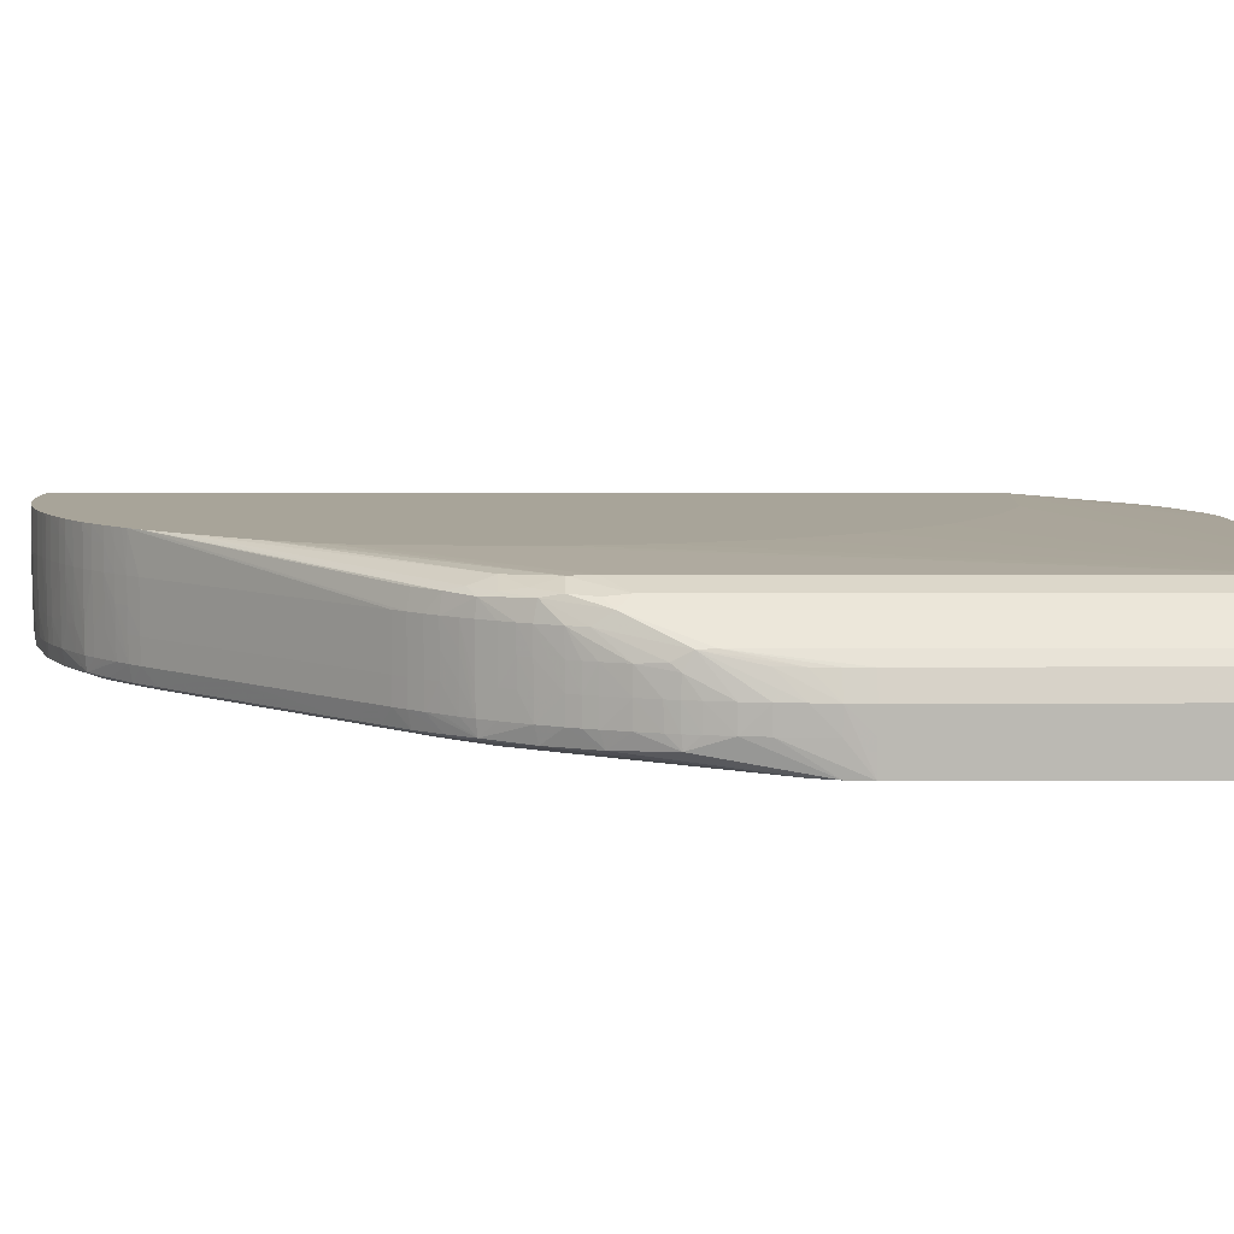
<metadata>
{"format":"obj","ext":"obj","renderer":"f3d","projection":"perspective","resolution":1024,"background":"white","views":[{"elev":7.1,"azim":-90.4,"up":"+Y"}]}
</metadata>
<code>
v 0.03387 0.05101 -0.2309
v 0.03387 0.04636 -0.2309
v 0.03387 0.05266 -0.2317
v 0.03175 0.04594 -0.2194
v 0.03177 0.0437 -0.2194
v 0.03387 0.04432 -0.2309
v 0.03177 0.04152 -0.2194
v 0.03387 0.05283 -0.2318
v 0.03153 0.05102 -0.2222
v 0.03141 0.04879 -0.22
v 0.03134 0.04827 -0.2194
v 0.03387 0.04419 -0.231
v -0.03177 0.04152 -0.2194
v 0.03219 0.04152 -0.2312
v 0.03387 0.04212 -0.2379
v 0.03387 0.04218 -0.2356
v 0.03387 0.04239 -0.2334
v 0.03387 0.04281 -0.2317
v 0.03387 0.05459 -0.2348
v 0.03072 0.05275 -0.2222
v 0.03037 0.05232 -0.221
v 0.03065 0.05084 -0.2201
v 0.03064 0.04999 -0.2194
v -0.03177 0.04208 -0.2194
v -0.03178 0.04152 -0.22
v 0.03175 0.04152 -0.2336
v 0.03387 0.04212 -0.3116
v 0.03333 0.05459 -0.2344
v 0.02905 0.05406 -0.2245
v 0.02905 0.05363 -0.2222
v 0.03387 0.05459 -0.316
v 0.02905 0.05268 -0.2206
v 0.02905 0.05132 -0.2194
v 0.03042 0.05034 -0.2194
v -0.03176 0.04432 -0.2194
v -0.03178 0.04432 -0.22
v -0.03178 0.04152 -0.2513
v 0.03132 0.04152 -0.2343
v 0.03128 0.04213 -0.3139
v 0.03387 0.04214 -0.3135
v 0.0297 0.04152 -0.2356
v 0.0292 0.04152 -0.2359
v -0.006712 0.04152 -0.2557
v 0.02296 0.05459 -0.2349
v -0.01118 0.05408 -0.2194
v 0.01279 0.05408 -0.2194
v 0.01502 0.05407 -0.2194
v 0.01787 0.05408 -0.22
v 0.0201 0.05406 -0.22
v 0.02458 0.05408 -0.2222
v 0.02681 0.05399 -0.2222
v 0.02234 0.05393 -0.22
v 0.02458 0.05356 -0.22
v 0.02675 0.05293 -0.2199
v 0.03387 0.05326 -0.316
v 0.03351 0.05326 -0.3161
v 0.03351 0.05459 -0.3161
v 0.02597 0.05281 -0.2194
v 0.02639 0.05263 -0.2194
v 0.02776 0.05203 -0.2194
v 0.02864 0.05155 -0.2194
v -0.03159 0.0466 -0.2194
v -0.03176 0.04655 -0.22
v -0.03177 0.04655 -0.2222
v -0.03178 0.04432 -0.2513
v -0.03173 0.04655 -0.2535
v -0.0317 0.04432 -0.2535
v -0.03154 0.04432 -0.2558
v -0.03136 0.04432 -0.258
v -0.03153 0.04152 -0.2535
v 0.03351 0.04215 -0.3139
v -0.008942 0.04152 -0.2567
v -0.01118 0.04152 -0.2568
v -0.02459 0.04152 -0.2568
v -0.02682 0.04152 -0.2568
v -0.02727 0.04152 -0.2568
v -0.02905 0.04152 -0.2566
v 0.0201 0.04212 -0.3116
v 0.02905 0.04215 -0.3139
v 0.03128 0.04267 -0.3155
v 0.03387 0.04216 -0.3139
v 0.0207 0.05459 -0.2351
v -0.01341 0.05407 -0.2194
v -0.01788 0.05408 -0.22
v 0.01726 0.05404 -0.2194
v 0.01949 0.05396 -0.2194
v 0.02184 0.05371 -0.2194
v 0.02234 0.05363 -0.2194
v 0.02389 0.05338 -0.2194
v 0.03387 0.05102 -0.3161
v 0.03351 0.05102 -0.3161
v 0.03128 0.05102 -0.3162
v 0.03128 0.05459 -0.3161
v -0.0314 0.04717 -0.2194
v -0.0308 0.04899 -0.2202
v -0.03098 0.04879 -0.2222
v -0.03177 0.04655 -0.2513
v -0.03095 0.04879 -0.2535
v -0.03089 0.04879 -0.2558
v -0.0308 0.04879 -0.258
v -0.0316 0.04655 -0.2558
v -0.03141 0.04655 -0.258
v -0.03106 0.04432 -0.2602
v -0.03082 0.04152 -0.2556
v -0.0302 0.04315 -0.2637
v -0.02823 0.0429 -0.2688
v 0.03351 0.04269 -0.3155
v 0.01116 0.04212 -0.3072
v 0.0134 0.04216 -0.3094
v 0.01787 0.0422 -0.3116
v 0.02681 0.04218 -0.3139
v 0.02905 0.04268 -0.3155
v 0.03128 0.04432 -0.3161
v 0.03387 0.04261 -0.3152
v 0.01881 0.05459 -0.2358
v -0.01564 0.05404 -0.2194
v -0.02012 0.05406 -0.22
v 0.01397 0.05459 -0.2376
v 0.03387 0.04879 -0.3161
v 0.03351 0.04879 -0.3161
v 0.03128 0.04879 -0.3162
v 0.02905 0.05102 -0.3161
v 0.02905 0.05326 -0.3161
v 0.02905 0.05459 -0.316
v -0.03076 0.04874 -0.2194
v -0.03018 0.04991 -0.2211
v -0.0302 0.04966 -0.2194
v -0.03011 0.04987 -0.2196
v -0.03018 0.04991 -0.2222
v -0.03098 0.04879 -0.2513
v -0.03018 0.04991 -0.2615
v -0.03016 0.04982 -0.263
v -0.03109 0.04655 -0.2602
v -0.03061 0.04655 -0.2625
v -0.03057 0.04432 -0.2625
v -0.0265 0.04269 -0.2714
v -0.02459 0.04215 -0.2714
v -0.02235 0.04223 -0.2759
v -0.02012 0.04218 -0.2781
v -0.01788 0.04214 -0.2803
v -0.01341 0.04214 -0.2848
v 0.002226 0.04214 -0.3005
v 0.004463 0.04214 -0.3027
v -0.03024 0.04432 -0.2638
v -0.0299 0.04432 -0.265
v -0.02923 0.04432 -0.267
v -0.02838 0.04432 -0.2691
v -0.02791 0.04432 -0.2703
v -0.02735 0.04432 -0.2714
v -0.02607 0.04288 -0.2731
v 0.03387 0.0427 -0.3155
v 0.03351 0.04432 -0.3161
v 0.03387 0.04408 -0.316
v 0.006699 0.04218 -0.3049
v 0.008929 0.04224 -0.3072
v 0.0134 0.0427 -0.3113
v 0.01787 0.04274 -0.3133
v 0.02458 0.04231 -0.3139
v 0.02681 0.04272 -0.3154
v 0.02905 0.04432 -0.316
v 0.03128 0.04655 -0.3161
v -0.01788 0.05398 -0.2194
v -0.02235 0.05393 -0.22
v -0.02012 0.05386 -0.2194
v -0.02235 0.05408 -0.2222
v -0.02459 0.05404 -0.2222
v 0.009539 0.05459 -0.24
v 0.03387 0.0462 -0.3161
v 0.03351 0.04655 -0.3161
v 0.02905 0.04879 -0.3161
v 0.02681 0.05102 -0.316
v 0.02681 0.05459 -0.3159
v -0.02794 0.05214 -0.2211
v -0.02794 0.05214 -0.2222
v -0.02985 0.04995 -0.2194
v -0.02769 0.05155 -0.2194
v -0.02744 0.05186 -0.2196
v -0.03018 0.04991 -0.2602
v -0.02794 0.05214 -0.267
v -0.02794 0.05214 -0.2681
v -0.02789 0.05102 -0.2697
v -0.02996 0.04896 -0.2646
v -0.03024 0.04833 -0.2638
v -0.03026 0.04655 -0.2639
v -0.02473 0.04257 -0.2738
v -0.02407 0.04277 -0.2759
v -0.02232 0.04269 -0.278
v -0.02015 0.04261 -0.2803
v -0.01794 0.04258 -0.2826
v -0.0157 0.04258 -0.2849
v 0.002175 0.04258 -0.3028
v -0.02994 0.04655 -0.265
v -0.02929 0.04655 -0.267
v -0.02841 0.04655 -0.2692
v -0.02794 0.04655 -0.2703
v -0.02738 0.04655 -0.2714
v -0.02625 0.04432 -0.2734
v -0.02366 0.04299 -0.2773
v 0.03387 0.04432 -0.316
v 0.004463 0.04262 -0.305
v 0.006776 0.0427 -0.3071
v 0.008929 0.04278 -0.3089
v 0.01106 0.04259 -0.3095
v 0.01174 0.04289 -0.3108
v 0.01614 0.04294 -0.313
v 0.02285 0.04304 -0.3151
v 0.02458 0.04285 -0.3153
v 0.02681 0.04432 -0.3159
v 0.02905 0.04655 -0.3161
v -0.02459 0.05354 -0.22
v -0.02229 0.05362 -0.2194
v 0.005362 0.05459 -0.2426
v 0.003087 0.05459 -0.2446
v 0.0007164 0.05459 -0.2468
v -0.001372 0.05459 -0.2492
v -0.006012 0.05459 -0.2558
v -0.02682 0.05308 -0.2222
v -0.008595 0.05459 -0.2623
v -0.009469 0.05459 -0.2648
v -0.01064 0.05459 -0.2712
v -0.01066 0.05459 -0.2759
v -0.02459 0.05404 -0.2692
v 0.02681 0.04655 -0.3159
v 0.02681 0.04879 -0.316
v 0.02458 0.05102 -0.3157
v 0.02458 0.05326 -0.3156
v 0.02548 0.05459 -0.3157
v -0.02675 0.0526 -0.2202
v -0.02704 0.05197 -0.2194
v -0.0263 0.05242 -0.2194
v -0.02682 0.05308 -0.267
v -0.027 0.05289 -0.269
v -0.0265 0.05303 -0.2714
v -0.02609 0.05271 -0.2732
v -0.02734 0.05102 -0.2714
v -0.02929 0.04879 -0.267
v -0.02156 0.04292 -0.2796
v -0.01943 0.04286 -0.2819
v -0.01722 0.04286 -0.2842
v -0.01499 0.04286 -0.2864
v -0.01276 0.04286 -0.2886
v 0.0006521 0.04286 -0.302
v 0.002882 0.04287 -0.3042
v -0.02842 0.04879 -0.2692
v -0.02793 0.04879 -0.2703
v -0.02738 0.04879 -0.2714
v -0.02627 0.05102 -0.2735
v -0.02627 0.04879 -0.2735
v -0.02627 0.04655 -0.2735
v -0.02559 0.04655 -0.2746
v -0.02472 0.04432 -0.2759
v -0.02377 0.04432 -0.2774
v -0.02285 0.04432 -0.2785
v -0.02174 0.04432 -0.2798
v -0.02077 0.04432 -0.2809
v 0.005208 0.04292 -0.3064
v 0.007579 0.043 -0.3085
v 0.01144 0.04432 -0.311
v 0.0134 0.04432 -0.312
v 0.0147 0.04432 -0.3127
v 0.01582 0.04432 -0.3131
v 0.01787 0.04432 -0.3139
v 0.0201 0.04432 -0.3146
v 0.02249 0.04432 -0.3152
v 0.02458 0.04432 -0.3156
v 0.02138 0.04432 -0.3149
v 0.02458 0.04655 -0.3156
v 0.02458 0.04879 -0.3157
v -0.02526 0.05292 -0.2194
v -0.02459 0.05316 -0.2194
v -0.01066 0.05459 -0.276
v -0.01054 0.05459 -0.2781
v -0.00961 0.05459 -0.2864
v -0.009514 0.05459 -0.287
v -0.009128 0.05459 -0.2886
v -0.02459 0.05401 -0.2714
v 0.02234 0.05102 -0.3152
v 0.02217 0.05305 -0.3152
v 0.02239 0.05459 -0.3152
v 0.02458 0.05459 -0.3156
v -0.02478 0.05325 -0.2738
v -0.02413 0.0529 -0.2759
v -0.02366 0.05251 -0.2773
v -0.02561 0.05102 -0.2746
v -0.01965 0.04432 -0.2822
v -0.01858 0.04432 -0.2833
v -0.01747 0.04432 -0.2844
v -0.006294 0.04432 -0.2956
v -0.005176 0.04432 -0.2967
v 0.001526 0.04432 -0.3034
v 0.002644 0.04432 -0.3045
v -0.0256 0.04879 -0.2746
v -0.02477 0.04655 -0.2759
v -0.02478 0.04879 -0.2759
v -0.02479 0.05102 -0.2759
v -0.02377 0.04655 -0.2774
v -0.02291 0.05102 -0.2785
v -0.02289 0.04879 -0.2785
v -0.02287 0.04655 -0.2785
v -0.02177 0.04879 -0.2799
v -0.02175 0.04655 -0.2798
v -0.02079 0.04655 -0.281
v 0.003891 0.04432 -0.3056
v 0.005009 0.04432 -0.3065
v 0.006333 0.04432 -0.3077
v 0.007451 0.04432 -0.3086
v 0.008929 0.04432 -0.3095
v 0.01141 0.04655 -0.311
v 0.0134 0.04655 -0.3121
v 0.01029 0.04655 -0.3104
v 0.01467 0.04655 -0.3127
v 0.01579 0.04655 -0.3131
v 0.01787 0.04655 -0.3139
v 0.0201 0.04655 -0.3147
v 0.02129 0.04655 -0.315
v 0.02241 0.04655 -0.3152
v 0.02213 0.04894 -0.3152
v -0.007425 0.05459 -0.2918
v -0.02235 0.05387 -0.2759
v -0.006423 0.05459 -0.2935
v 0.02122 0.04978 -0.315
v 0.02122 0.05217 -0.315
v 0.02136 0.05459 -0.315
v -0.02235 0.05307 -0.278
v -0.02377 0.05102 -0.2774
v -0.0216 0.05267 -0.2797
v -0.02179 0.05102 -0.2799
v -0.01967 0.04655 -0.2822
v -0.01859 0.04655 -0.2833
v 0.00152 0.04655 -0.3034
v 0.002638 0.04655 -0.3045
v 0.003852 0.04879 -0.3056
v 0.003865 0.04655 -0.3056
v -0.0208 0.04879 -0.281
v 0.004983 0.04655 -0.3066
v 0.00497 0.04879 -0.3066
v 0.00632 0.04655 -0.3077
v 0.007438 0.04655 -0.3086
v 0.008929 0.05102 -0.3096
v 0.008929 0.04879 -0.3096
v 0.008929 0.04655 -0.3095
v 0.006313 0.04879 -0.3077
v 0.006307 0.05102 -0.3077
v 0.01138 0.04879 -0.311
v 0.01027 0.04879 -0.3104
v 0.01136 0.05102 -0.311
v 0.0134 0.05102 -0.3121
v 0.01467 0.04879 -0.3127
v 0.01578 0.05102 -0.3132
v 0.01578 0.04879 -0.3131
v 0.01787 0.04879 -0.314
v 0.0201 0.05102 -0.3147
v 0.02033 0.04894 -0.3147
v 0.02124 0.04829 -0.315
v -0.001507 0.05459 -0.2998
v 0.02019 0.05459 -0.3147
v -0.01945 0.05271 -0.2819
v -0.0208 0.05102 -0.281
v 0.0005878 0.05459 -0.3022
v 0.001577 0.05459 -0.3033
v -0.01968 0.04879 -0.2822
v -0.01859 0.05102 -0.2833
v 0.00152 0.05102 -0.3034
v 0.002638 0.04879 -0.3045
v 0.003852 0.05102 -0.3056
v 0.004964 0.05102 -0.3066
v 0.007431 0.04879 -0.3086
v 0.008929 0.05326 -0.3095
v 0.01027 0.05326 -0.3104
v 0.01024 0.05102 -0.3104
v 0.007425 0.05102 -0.3086
v 0.007476 0.05459 -0.3085
v 0.008068 0.05459 -0.3089
v 0.00499 0.05326 -0.3066
v 0.006339 0.05326 -0.3077
v 0.01138 0.05326 -0.311
v 0.0134 0.05326 -0.3121
v 0.0147 0.05326 -0.3127
v 0.01467 0.05102 -0.3127
v 0.01582 0.05326 -0.3131
v 0.01787 0.05102 -0.314
v 0.01787 0.05326 -0.3139
v 0.01878 0.05459 -0.3142
v -0.01968 0.05102 -0.2822
v 0.002696 0.05459 -0.3044
v 0.002638 0.05102 -0.3045
v 0.003871 0.05326 -0.3056
v 0.008929 0.05459 -0.3095
v 0.01029 0.05459 -0.3104
v 0.01141 0.05459 -0.311
v 0.006358 0.05459 -0.3077
v 0.004347 0.05459 -0.306
v 0.005015 0.05459 -0.3066
v 0.01223 0.05459 -0.3114
v 0.0134 0.05459 -0.312
v 0.01473 0.05459 -0.3127
v 0.01585 0.05459 -0.3131
v 0.01787 0.05459 -0.3139
v 0.003177 0.05459 -0.3049
v 0.003897 0.05459 -0.3056
f 1 2 6
f 1 6 12
f 1 12 18
f 1 18 17
f 1 17 16
f 1 16 15
f 1 15 27
f 1 27 40
f 1 40 81
f 1 81 114
f 1 114 151
f 1 151 153
f 1 153 199
f 1 199 168
f 1 168 119
f 1 119 90
f 1 90 55
f 1 55 31
f 1 31 19
f 1 19 8
f 1 8 3
f 1 3 4
f 1 4 5
f 1 5 7
f 1 7 2
f 2 7 6
f 3 8 9
f 3 9 10
f 3 10 4
f 4 10 11
f 4 11 23
f 4 23 34
f 4 34 33
f 4 33 61
f 4 61 60
f 4 60 59
f 4 59 58
f 4 58 89
f 4 89 88
f 4 88 87
f 4 87 86
f 4 86 85
f 4 85 47
f 4 47 46
f 4 46 45
f 4 45 83
f 4 83 116
f 4 116 162
f 4 162 164
f 4 164 211
f 4 211 270
f 4 270 269
f 4 269 230
f 4 230 229
f 4 229 176
f 4 176 175
f 4 175 127
f 4 127 125
f 4 125 94
f 4 94 62
f 4 62 35
f 4 35 24
f 4 24 13
f 4 13 7
f 4 7 5
f 6 7 12
f 7 13 25
f 7 25 37
f 7 37 70
f 7 70 104
f 7 104 77
f 7 77 76
f 7 76 75
f 7 75 74
f 7 74 73
f 7 73 72
f 7 72 43
f 7 43 42
f 7 42 41
f 7 41 38
f 7 38 26
f 7 26 14
f 7 14 15
f 7 15 16
f 7 16 17
f 7 17 18
f 7 18 12
f 8 19 20
f 8 20 9
f 9 20 21
f 9 21 22
f 9 22 10
f 10 22 11
f 11 22 23
f 13 24 36
f 13 36 25
f 14 26 27
f 14 27 15
f 19 28 29
f 19 29 30
f 19 30 20
f 19 31 57
f 19 57 93
f 19 93 124
f 19 124 172
f 19 172 227
f 19 227 280
f 19 280 279
f 19 279 323
f 19 323 356
f 19 356 383
f 19 383 398
f 19 398 397
f 19 397 396
f 19 396 395
f 19 395 394
f 19 394 390
f 19 390 389
f 19 389 388
f 19 388 373
f 19 373 372
f 19 372 391
f 19 391 393
f 19 393 392
f 19 392 400
f 19 400 399
f 19 399 385
f 19 385 360
f 19 360 359
f 19 359 355
f 19 355 320
f 19 320 318
f 19 318 275
f 19 275 274
f 19 274 273
f 19 273 272
f 19 272 271
f 19 271 221
f 19 221 220
f 19 220 219
f 19 219 218
f 19 218 216
f 19 216 215
f 19 215 214
f 19 214 213
f 19 213 212
f 19 212 167
f 19 167 118
f 19 118 115
f 19 115 82
f 19 82 44
f 19 44 28
f 20 30 21
f 21 30 32
f 21 32 33
f 21 33 34
f 21 34 23
f 21 23 22
f 24 35 36
f 25 36 65
f 25 65 37
f 26 38 27
f 27 39 40
f 27 38 41
f 27 41 42
f 27 42 43
f 27 43 39
f 28 44 45
f 28 45 46
f 28 46 47
f 28 47 48
f 28 48 49
f 28 49 50
f 28 50 29
f 29 50 51
f 29 51 30
f 30 51 52
f 30 52 53
f 30 53 54
f 30 54 32
f 31 55 56
f 31 56 57
f 32 54 58
f 32 58 59
f 32 59 60
f 32 60 61
f 32 61 33
f 35 62 63
f 35 63 36
f 36 63 64
f 36 64 97
f 36 97 65
f 37 65 66
f 37 66 67
f 37 67 68
f 37 68 69
f 37 69 70
f 39 71 40
f 39 43 72
f 39 72 73
f 39 73 74
f 39 74 75
f 39 75 76
f 39 76 77
f 39 77 78
f 39 78 79
f 39 79 80
f 39 80 71
f 40 71 81
f 44 82 45
f 45 82 84
f 45 84 83
f 47 85 49
f 47 49 48
f 49 85 86
f 49 86 52
f 49 52 51
f 49 51 50
f 52 86 87
f 52 87 88
f 52 88 53
f 53 88 89
f 53 89 54
f 54 89 58
f 55 90 91
f 55 91 56
f 56 91 92
f 56 92 93
f 56 93 57
f 62 94 63
f 63 95 96
f 63 96 64
f 63 94 95
f 64 96 130
f 64 130 97
f 65 97 66
f 66 97 98
f 66 98 99
f 66 99 100
f 66 100 101
f 66 101 67
f 67 101 68
f 68 101 69
f 69 101 102
f 69 102 103
f 69 103 70
f 70 103 105
f 70 105 106
f 70 106 104
f 71 80 107
f 71 107 81
f 77 104 108
f 77 108 78
f 78 108 109
f 78 109 110
f 78 110 111
f 78 111 79
f 79 111 112
f 79 112 80
f 80 112 113
f 80 113 107
f 81 107 114
f 82 115 84
f 83 84 117
f 83 117 116
f 84 115 118
f 84 118 117
f 90 119 120
f 90 120 91
f 91 120 92
f 92 120 121
f 92 121 170
f 92 170 122
f 92 122 123
f 92 123 93
f 93 123 124
f 94 125 95
f 95 126 96
f 95 125 127
f 95 127 128
f 95 128 126
f 96 126 129
f 96 129 178
f 96 178 130
f 97 130 98
f 98 130 131
f 98 131 99
f 99 131 132
f 99 132 100
f 100 132 101
f 101 132 102
f 102 132 133
f 102 133 103
f 103 133 134
f 103 134 135
f 103 135 105
f 104 106 136
f 104 136 137
f 104 137 138
f 104 138 139
f 104 139 140
f 104 140 141
f 104 141 142
f 104 142 143
f 104 143 108
f 105 135 144
f 105 144 145
f 105 145 146
f 105 146 106
f 106 146 147
f 106 147 148
f 106 148 149
f 106 149 150
f 106 150 136
f 107 151 114
f 107 113 152
f 107 152 153
f 107 153 151
f 108 143 109
f 109 143 154
f 109 154 155
f 109 155 156
f 109 156 110
f 110 156 157
f 110 157 158
f 110 158 111
f 111 158 159
f 111 159 112
f 112 159 113
f 113 160 209
f 113 209 161
f 113 161 169
f 113 169 152
f 113 159 160
f 116 117 162
f 117 163 164
f 117 164 162
f 117 118 165
f 117 165 166
f 117 166 163
f 118 167 165
f 119 168 120
f 120 168 169
f 120 169 161
f 120 161 121
f 121 161 209
f 121 209 170
f 122 170 224
f 122 224 171
f 122 171 123
f 123 171 172
f 123 172 124
f 126 173 174
f 126 174 129
f 126 128 173
f 127 175 128
f 128 175 176
f 128 176 177
f 128 177 173
f 129 174 179
f 129 179 178
f 130 178 131
f 131 178 179
f 131 179 180
f 131 180 132
f 132 180 181
f 132 181 182
f 132 182 183
f 132 183 133
f 133 183 134
f 134 183 184
f 134 184 135
f 135 184 144
f 136 150 185
f 136 185 138
f 136 138 137
f 138 185 186
f 138 186 187
f 138 187 188
f 138 188 139
f 139 188 189
f 139 189 140
f 140 189 141
f 141 189 142
f 142 189 190
f 142 190 191
f 142 191 143
f 143 191 154
f 144 184 192
f 144 192 145
f 145 192 193
f 145 193 146
f 146 193 147
f 147 193 194
f 147 194 195
f 147 195 148
f 148 195 149
f 149 196 197
f 149 197 150
f 149 195 196
f 150 197 198
f 150 198 186
f 150 186 185
f 152 168 199
f 152 199 153
f 152 169 168
f 154 191 200
f 154 200 155
f 155 201 202
f 155 202 203
f 155 203 156
f 155 200 201
f 156 204 205
f 156 205 157
f 156 203 202
f 156 202 204
f 157 205 206
f 157 206 207
f 157 207 158
f 158 207 159
f 159 207 208
f 159 208 160
f 160 208 209
f 163 210 211
f 163 211 164
f 163 166 210
f 165 167 212
f 165 212 213
f 165 213 214
f 165 214 215
f 165 215 216
f 165 216 166
f 166 217 210
f 166 216 218
f 166 218 219
f 166 219 220
f 166 220 221
f 166 221 222
f 166 222 231
f 166 231 217
f 170 209 208
f 170 208 223
f 170 223 224
f 171 225 226
f 171 226 227
f 171 227 172
f 171 224 268
f 171 268 225
f 173 228 217
f 173 217 174
f 173 177 228
f 174 217 231
f 174 231 179
f 176 229 177
f 177 229 230
f 177 230 228
f 179 231 180
f 180 231 232
f 180 232 233
f 180 233 234
f 180 234 181
f 181 235 236
f 181 236 182
f 181 234 235
f 182 236 183
f 183 236 192
f 183 192 184
f 186 198 187
f 187 198 237
f 187 237 238
f 187 238 188
f 188 238 189
f 189 239 240
f 189 240 241
f 189 241 190
f 189 238 239
f 190 241 191
f 191 241 242
f 191 242 243
f 191 243 200
f 192 236 193
f 193 236 244
f 193 244 194
f 194 244 195
f 195 244 245
f 195 245 246
f 195 246 196
f 196 246 247
f 196 247 248
f 196 248 249
f 196 249 197
f 197 249 250
f 197 250 251
f 197 251 198
f 198 252 253
f 198 253 254
f 198 254 255
f 198 255 237
f 198 251 252
f 200 243 256
f 200 256 201
f 201 256 257
f 201 257 202
f 202 257 204
f 204 258 259
f 204 259 205
f 204 257 258
f 205 259 260
f 205 260 261
f 205 261 262
f 205 262 263
f 205 263 206
f 206 264 265
f 206 265 208
f 206 208 207
f 206 263 266
f 206 266 264
f 208 265 267
f 208 267 268
f 208 268 223
f 210 217 228
f 210 228 230
f 210 230 269
f 210 269 270
f 210 270 211
f 221 271 222
f 222 271 272
f 222 272 273
f 222 273 274
f 222 274 275
f 222 275 276
f 222 276 231
f 223 268 224
f 225 268 277
f 225 277 278
f 225 278 226
f 226 278 279
f 226 279 280
f 226 280 227
f 231 276 233
f 231 233 232
f 233 276 281
f 233 281 234
f 234 281 282
f 234 282 283
f 234 283 284
f 234 284 247
f 234 247 235
f 235 246 245
f 235 245 244
f 235 244 236
f 235 247 246
f 237 255 285
f 237 285 238
f 238 285 286
f 238 286 239
f 239 286 287
f 239 287 240
f 240 288 289
f 240 289 241
f 240 287 288
f 241 289 242
f 242 290 243
f 242 289 290
f 243 290 291
f 243 291 256
f 247 284 248
f 248 284 292
f 248 292 249
f 249 292 250
f 250 292 293
f 250 293 251
f 251 293 252
f 252 293 294
f 252 294 295
f 252 295 296
f 252 296 297
f 252 297 298
f 252 298 299
f 252 299 253
f 253 299 300
f 253 300 301
f 253 301 254
f 254 301 255
f 255 302 285
f 255 301 302
f 256 303 257
f 256 291 303
f 257 303 304
f 257 304 305
f 257 305 306
f 257 306 307
f 257 307 258
f 258 308 309
f 258 309 259
f 258 307 310
f 258 310 308
f 259 309 260
f 260 311 261
f 260 309 311
f 261 312 313
f 261 313 262
f 261 311 312
f 262 313 314
f 262 314 263
f 263 314 266
f 264 266 315
f 264 315 316
f 264 316 265
f 265 316 267
f 266 314 315
f 267 316 268
f 268 316 317
f 268 317 277
f 275 318 276
f 276 319 281
f 276 318 320
f 276 320 319
f 277 317 321
f 277 321 322
f 277 322 278
f 278 322 279
f 279 322 323
f 281 319 282
f 282 319 324
f 282 324 283
f 283 325 295
f 283 295 284
f 283 324 326
f 283 326 327
f 283 327 297
f 283 297 325
f 284 295 294
f 284 294 292
f 285 302 328
f 285 328 286
f 286 329 287
f 286 328 329
f 287 329 288
f 288 330 289
f 288 329 330
f 289 330 290
f 290 330 331
f 290 331 291
f 291 331 332
f 291 332 333
f 291 333 303
f 292 294 293
f 295 325 296
f 296 325 297
f 297 327 298
f 298 327 299
f 299 327 300
f 300 327 334
f 300 334 302
f 300 302 301
f 302 334 328
f 303 333 335
f 303 335 304
f 304 335 305
f 305 335 336
f 305 336 337
f 305 337 306
f 306 338 339
f 306 339 340
f 306 340 341
f 306 341 307
f 306 337 342
f 306 342 343
f 306 343 338
f 307 341 310
f 308 344 309
f 308 310 345
f 308 345 344
f 309 344 346
f 309 346 347
f 309 347 379
f 309 379 348
f 309 348 311
f 310 341 345
f 311 348 349
f 311 349 350
f 311 350 312
f 312 350 351
f 312 351 313
f 313 351 314
f 314 352 353
f 314 353 321
f 314 321 354
f 314 354 315
f 314 351 352
f 315 354 316
f 316 354 321
f 316 321 317
f 319 320 355
f 319 355 324
f 321 353 352
f 321 352 322
f 322 352 356
f 322 356 323
f 324 355 326
f 326 357 358
f 326 358 327
f 326 355 359
f 326 359 360
f 326 360 357
f 327 358 334
f 328 334 358
f 328 358 361
f 328 361 329
f 329 361 384
f 329 384 362
f 329 362 363
f 329 363 330
f 330 363 386
f 330 386 364
f 330 364 331
f 331 364 332
f 332 364 386
f 332 386 365
f 332 365 366
f 332 366 333
f 333 366 336
f 333 336 335
f 336 366 343
f 336 343 342
f 336 342 337
f 338 343 367
f 338 367 339
f 339 368 369
f 339 369 370
f 339 370 340
f 339 367 371
f 339 371 372
f 339 372 373
f 339 373 368
f 340 370 341
f 341 370 345
f 343 366 374
f 343 374 375
f 343 375 371
f 343 371 367
f 344 345 370
f 344 370 346
f 346 370 369
f 346 369 376
f 346 376 377
f 346 377 347
f 347 377 378
f 347 378 379
f 348 379 349
f 349 379 378
f 349 378 380
f 349 380 381
f 349 381 351
f 349 351 350
f 351 381 352
f 352 381 382
f 352 382 356
f 356 382 383
f 357 384 358
f 357 360 384
f 358 384 361
f 360 385 362
f 360 362 384
f 362 385 363
f 363 385 386
f 365 386 387
f 365 387 374
f 365 374 366
f 368 388 369
f 368 373 388
f 369 388 389
f 369 389 390
f 369 390 376
f 371 375 372
f 372 375 391
f 374 387 392
f 374 392 393
f 374 393 391
f 374 391 375
f 376 390 394
f 376 394 395
f 376 395 377
f 377 395 378
f 378 395 396
f 378 396 397
f 378 397 380
f 380 397 381
f 381 397 382
f 382 398 383
f 382 397 398
f 385 399 386
f 386 399 387
f 387 399 400
f 387 400 392

</code>
